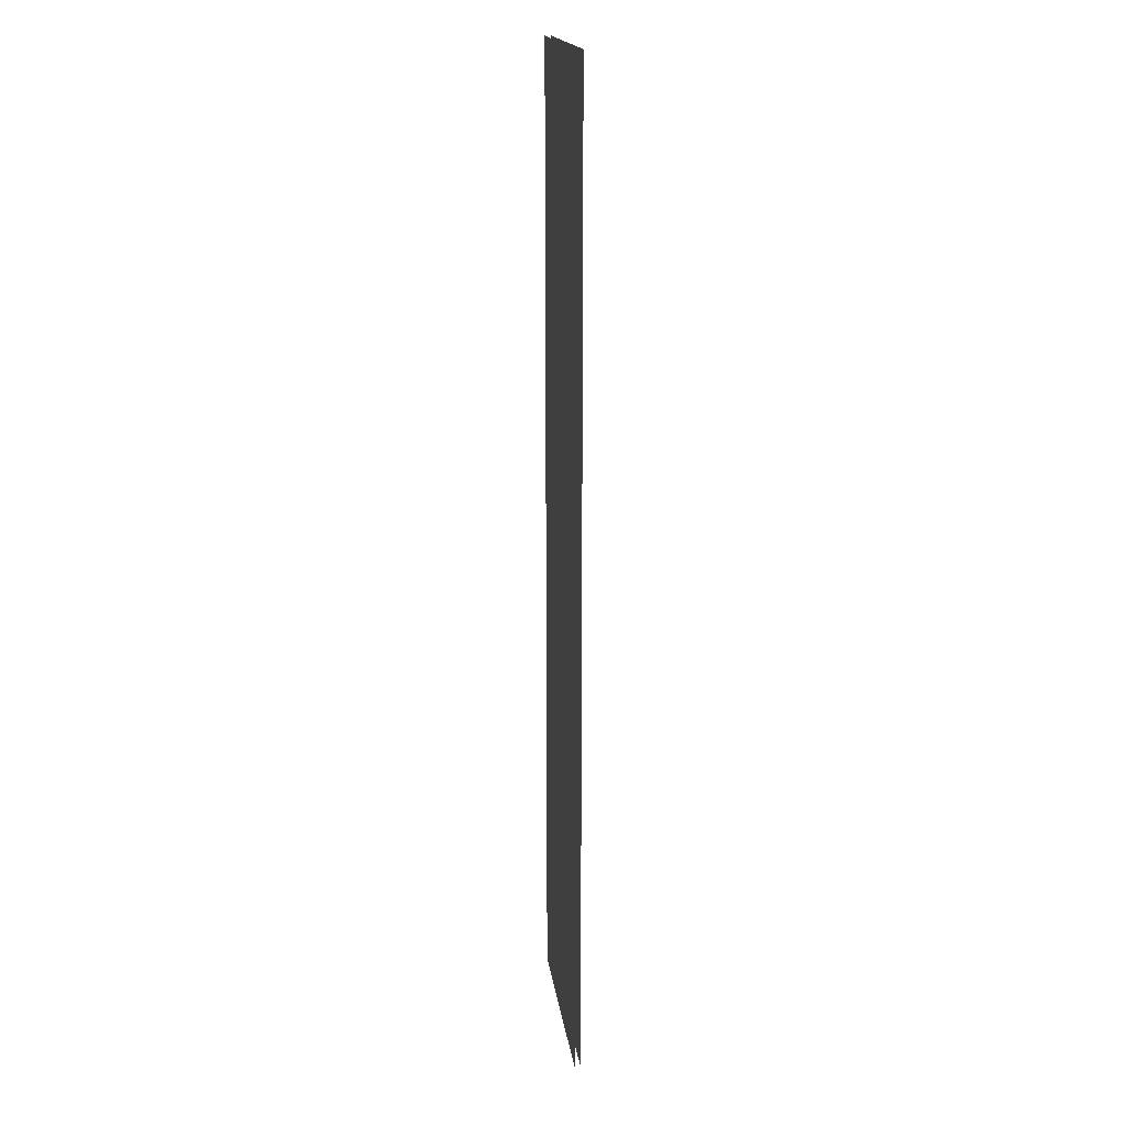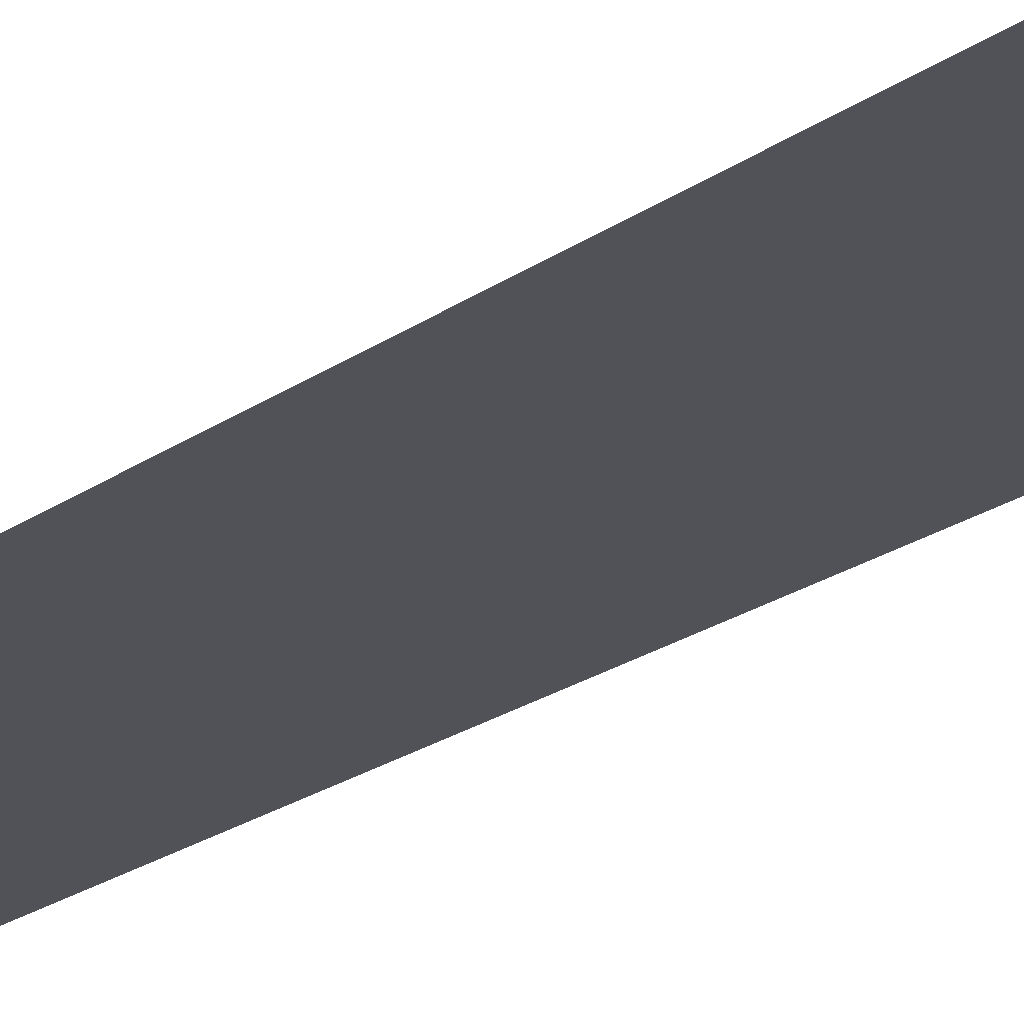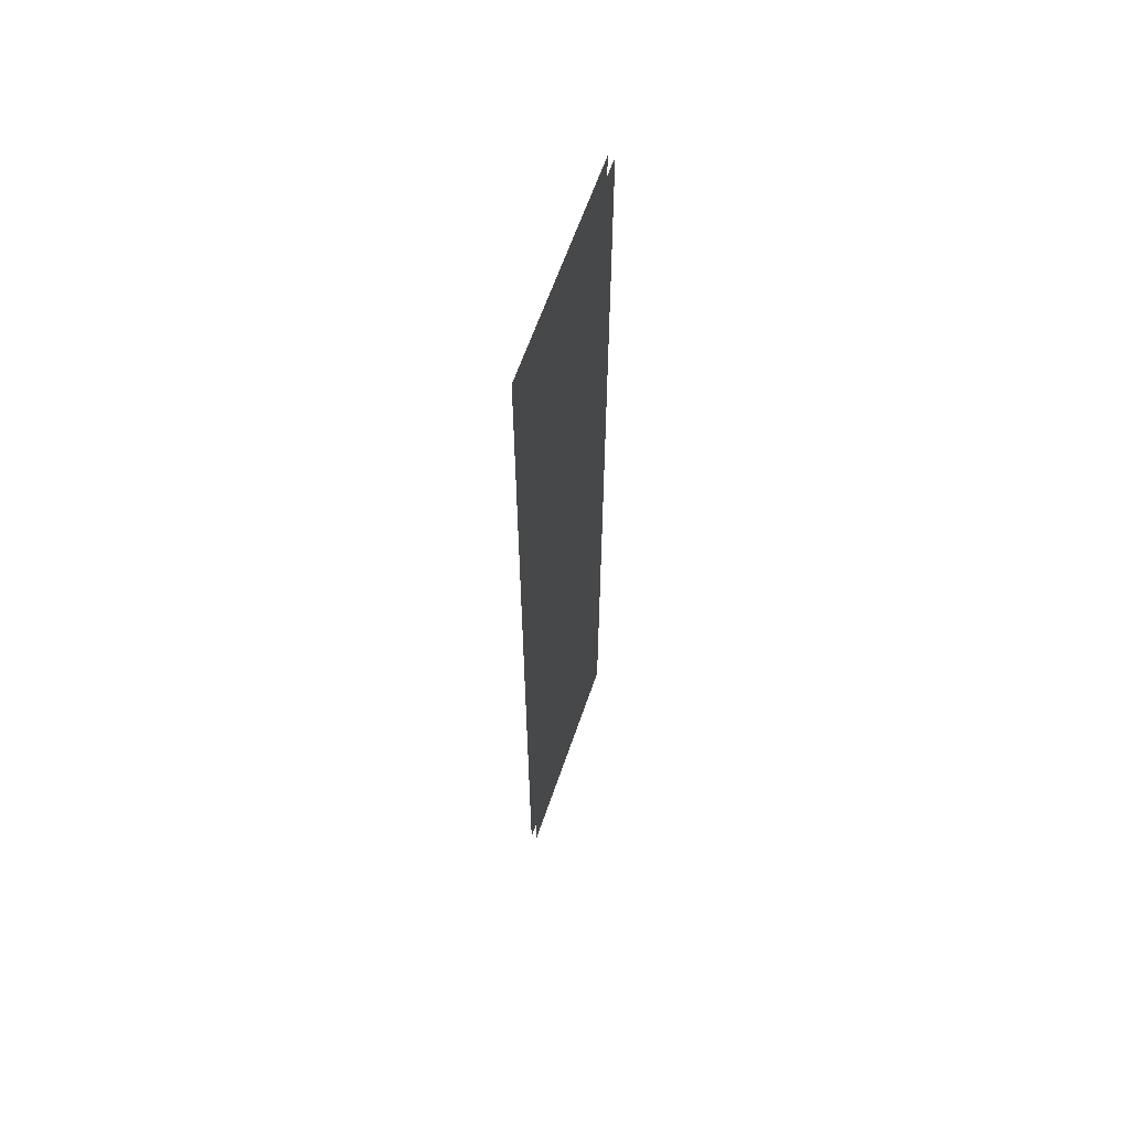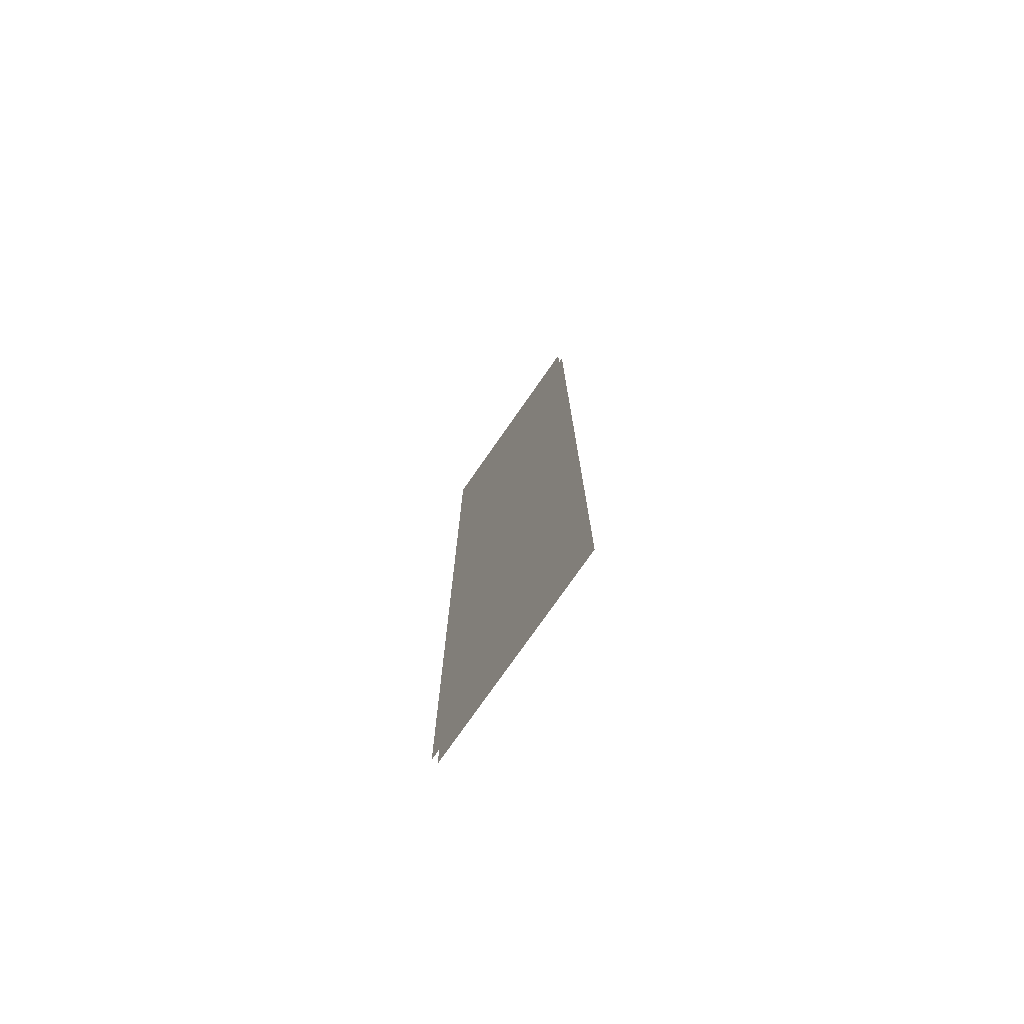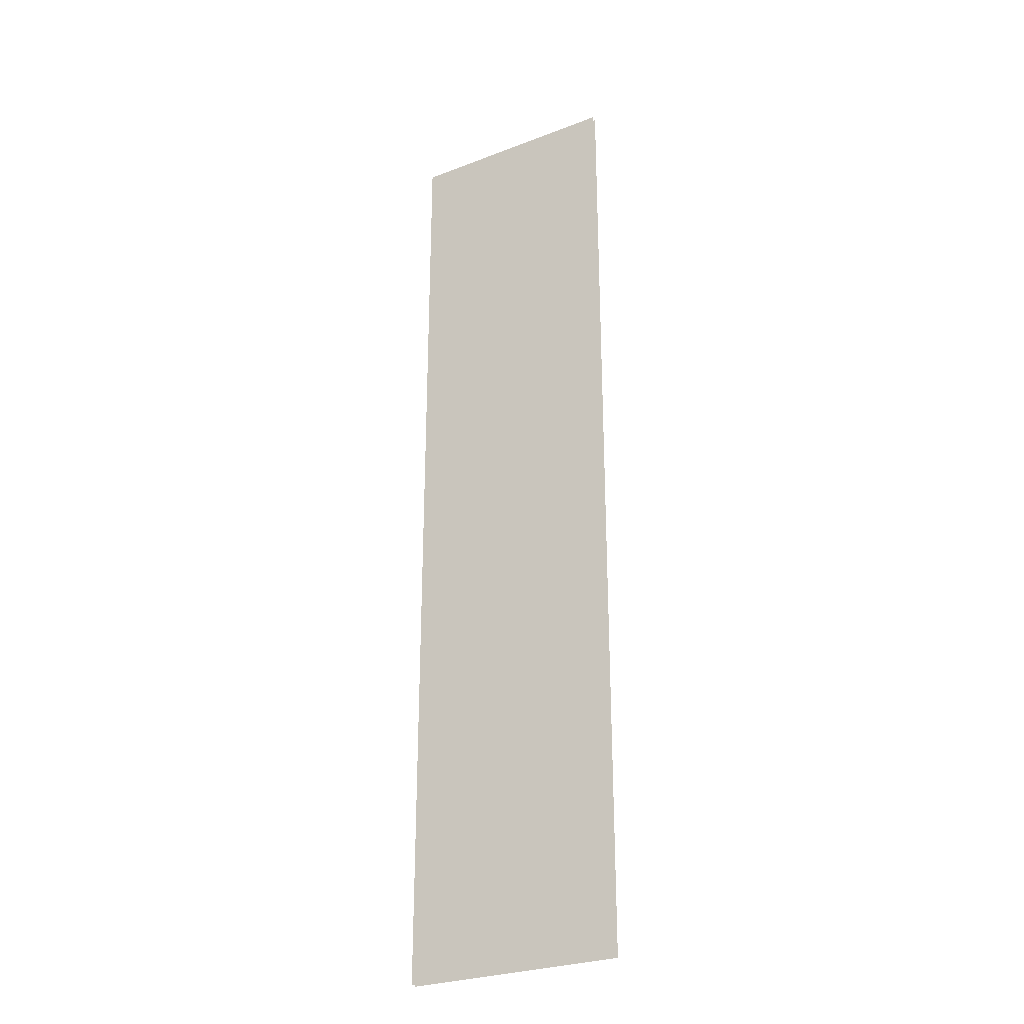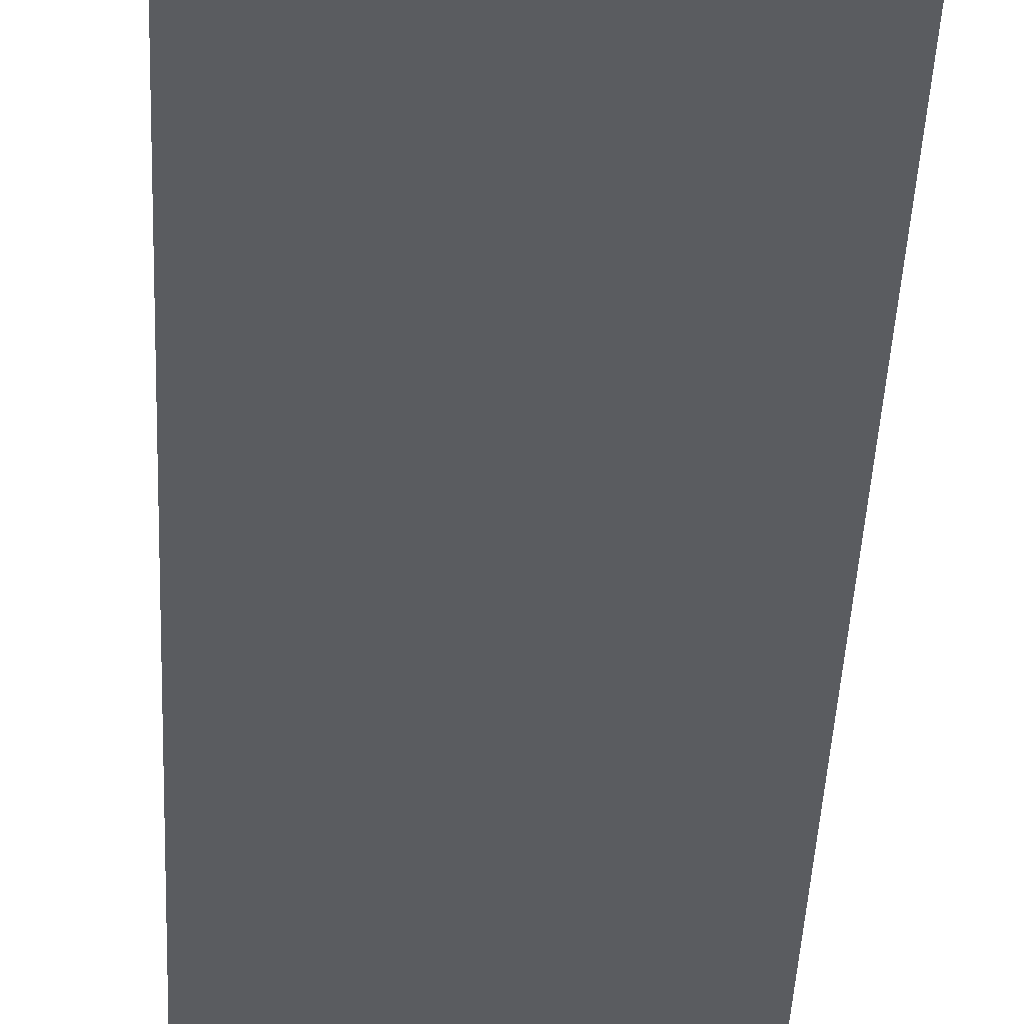
<metadata>
{"format":"obj","ext":"obj","renderer":"f3d","projection":"perspective","resolution":1024,"background":"white","views":[{"elev":17.7,"azim":82.5,"up":"+Y"},{"elev":-21.5,"azim":-38.7,"up":"+Z"},{"elev":62.9,"azim":-71.0,"up":"+Y"},{"elev":-76.3,"azim":55.1,"up":"+Y"},{"elev":-28.0,"azim":30.2,"up":"+Y"},{"elev":-33.8,"azim":-2.1,"up":"+Z"}]}
</metadata>
<code>
v 58.84 -105.9 -1.118
v 11.15 -105.9 -1.118
v 58.84 105.9 -1.118
v 11.15 105.9 -1.118
v 58.84 -105.9 -2.401
v 11.15 -105.9 -2.401
v 58.84 105.9 -2.401
v 11.15 105.9 -2.401
f 1 3 4 2
f 5 6 8 7

</code>
